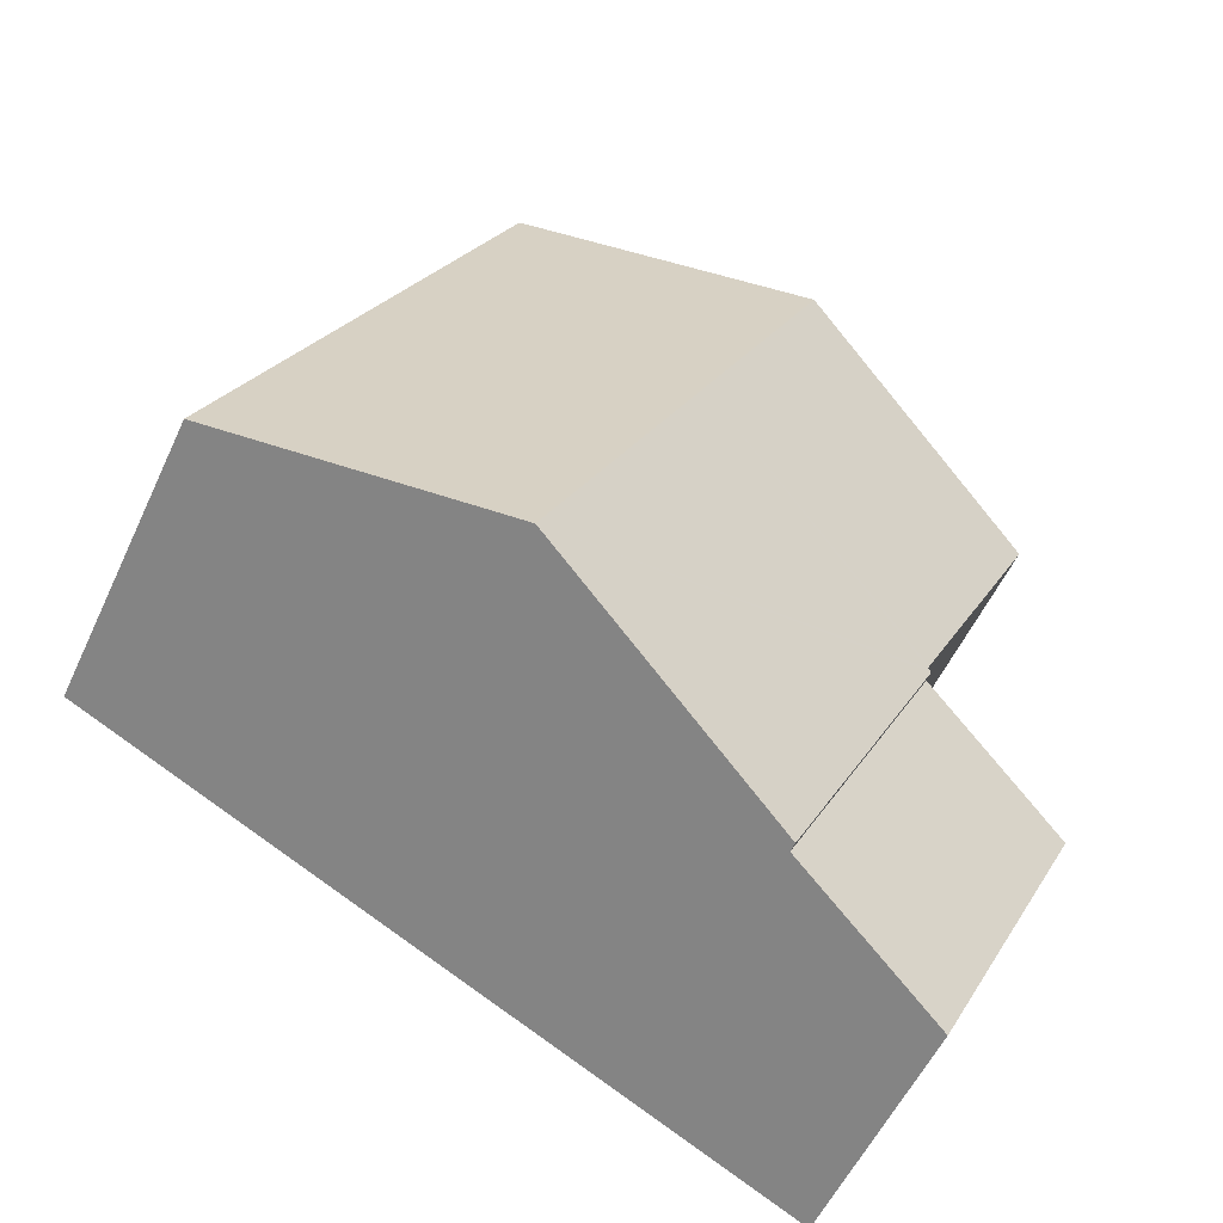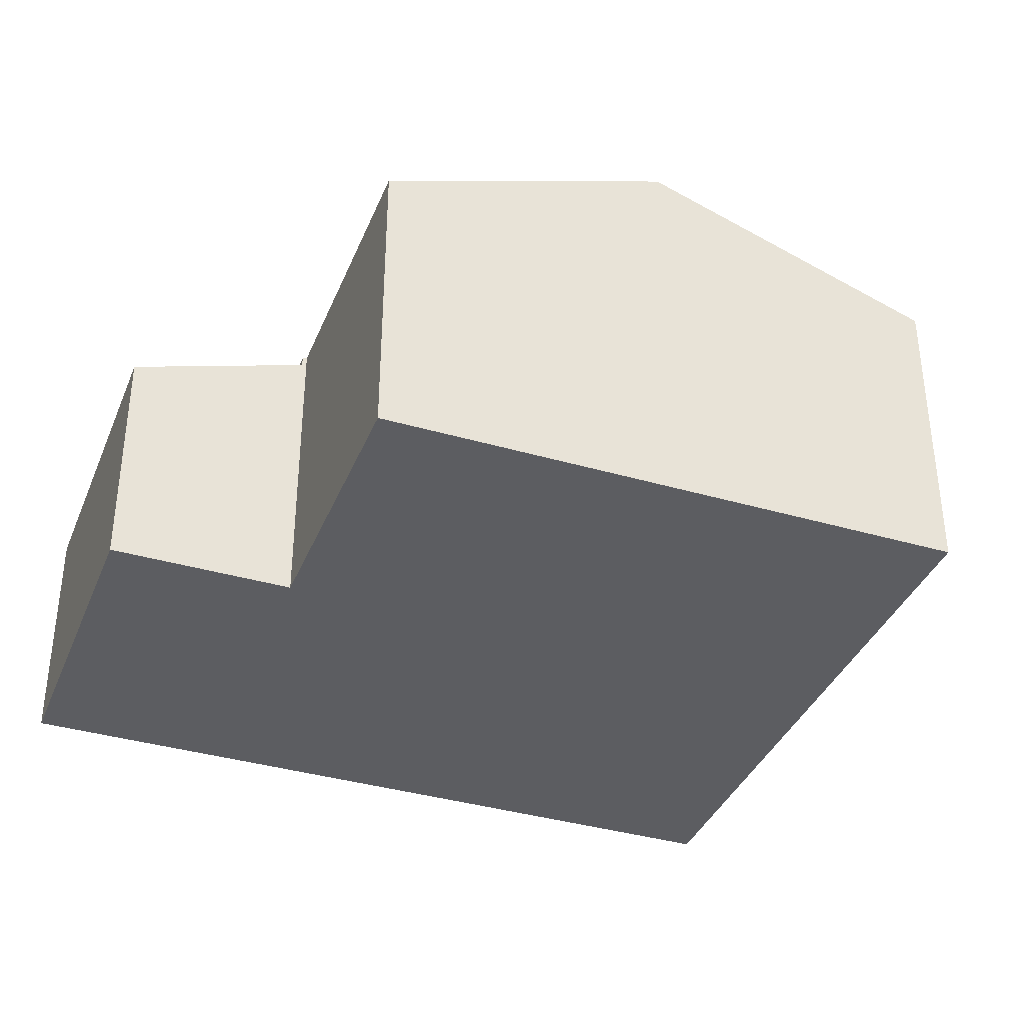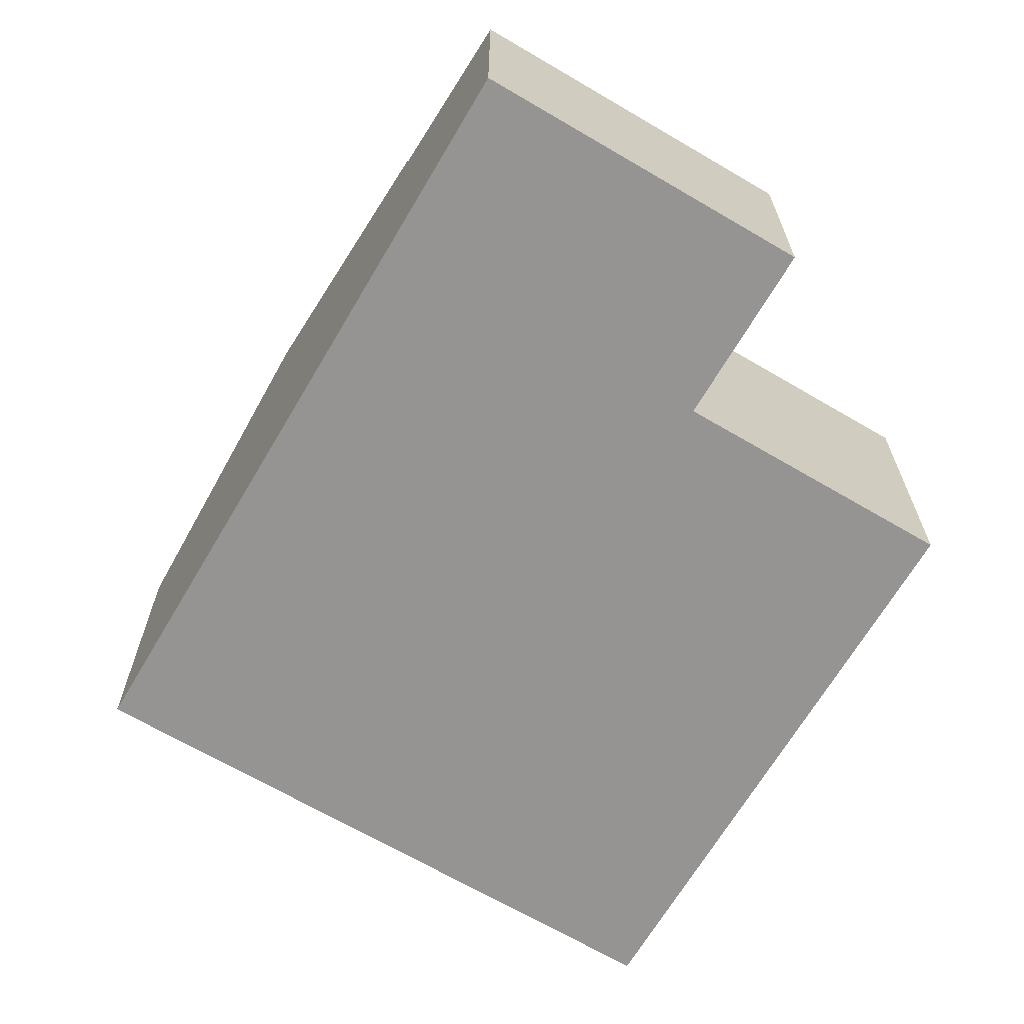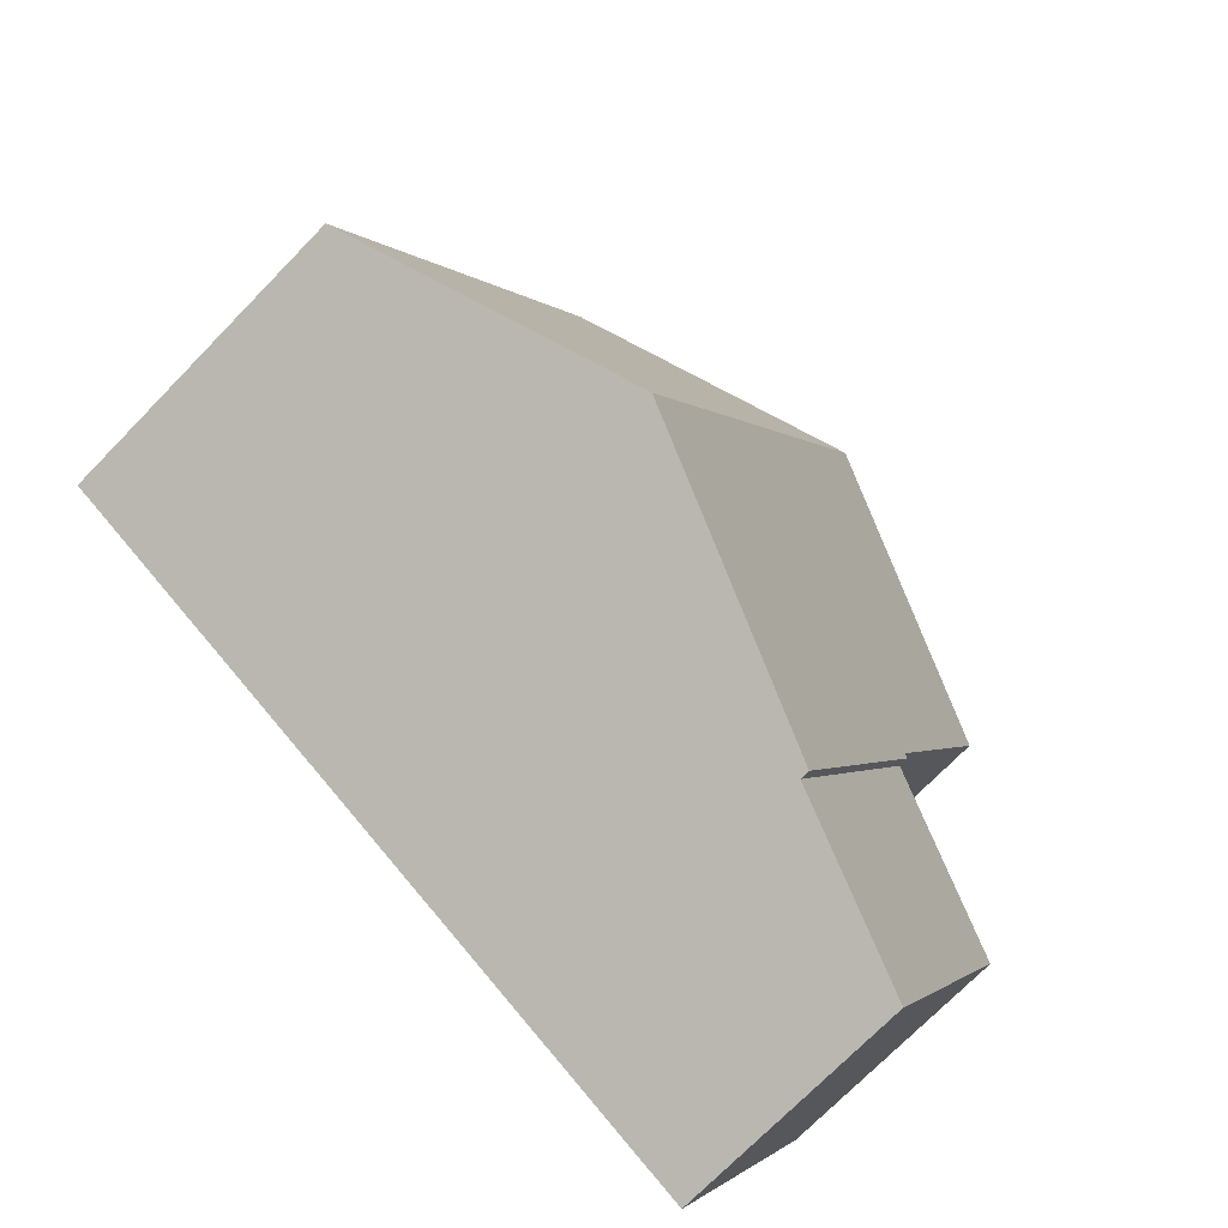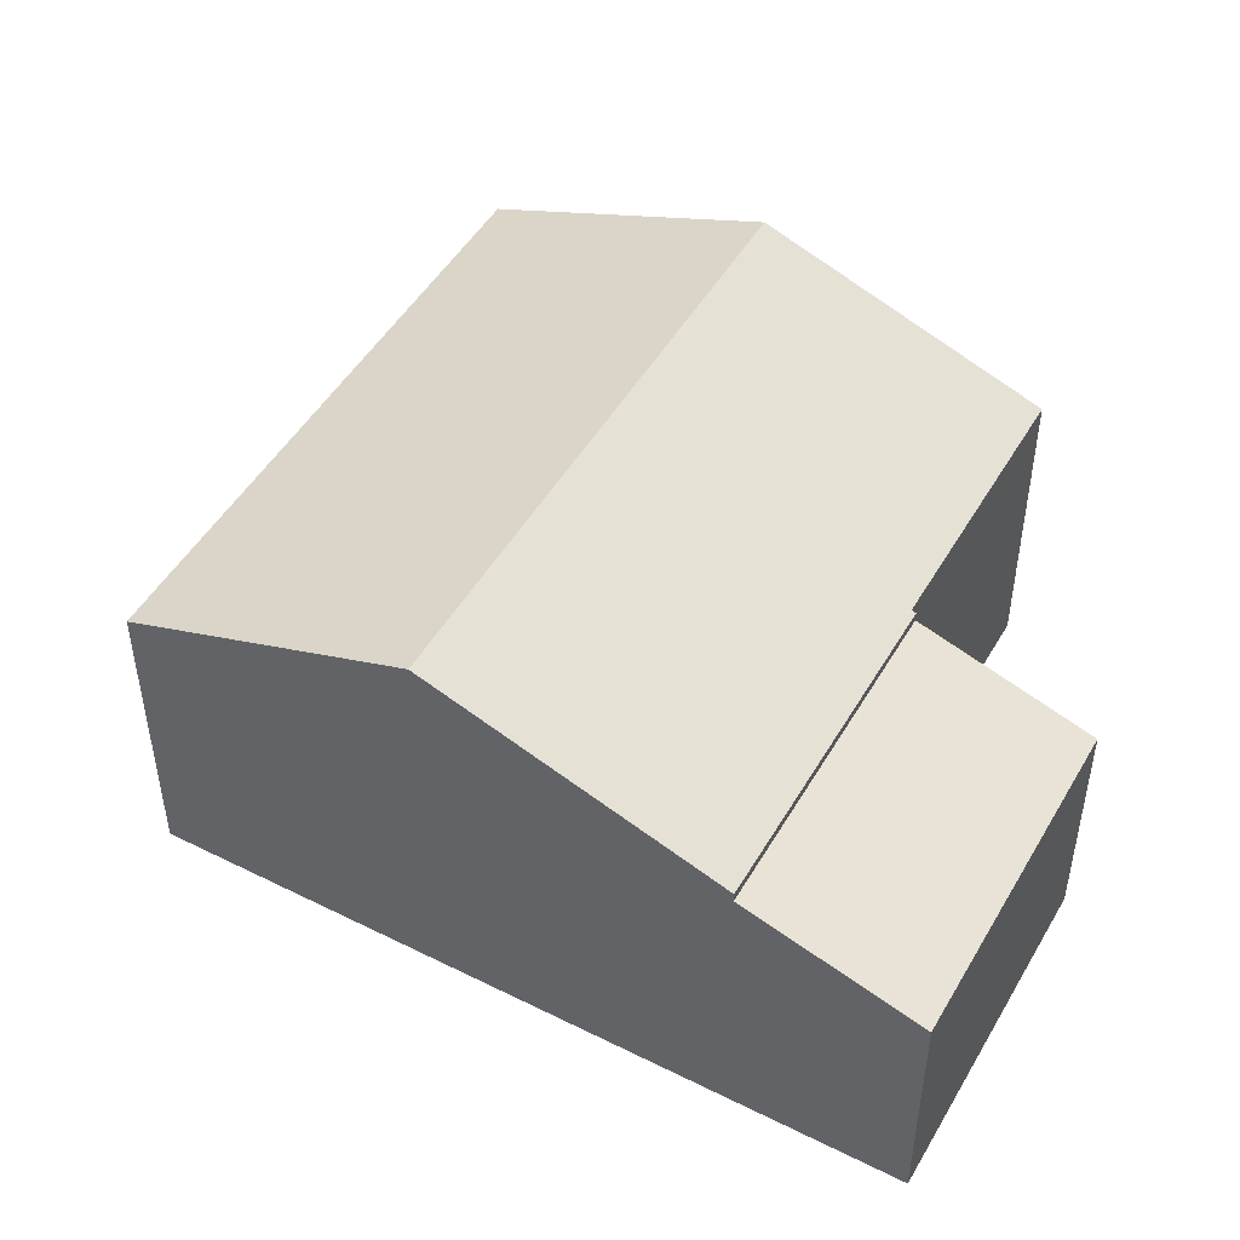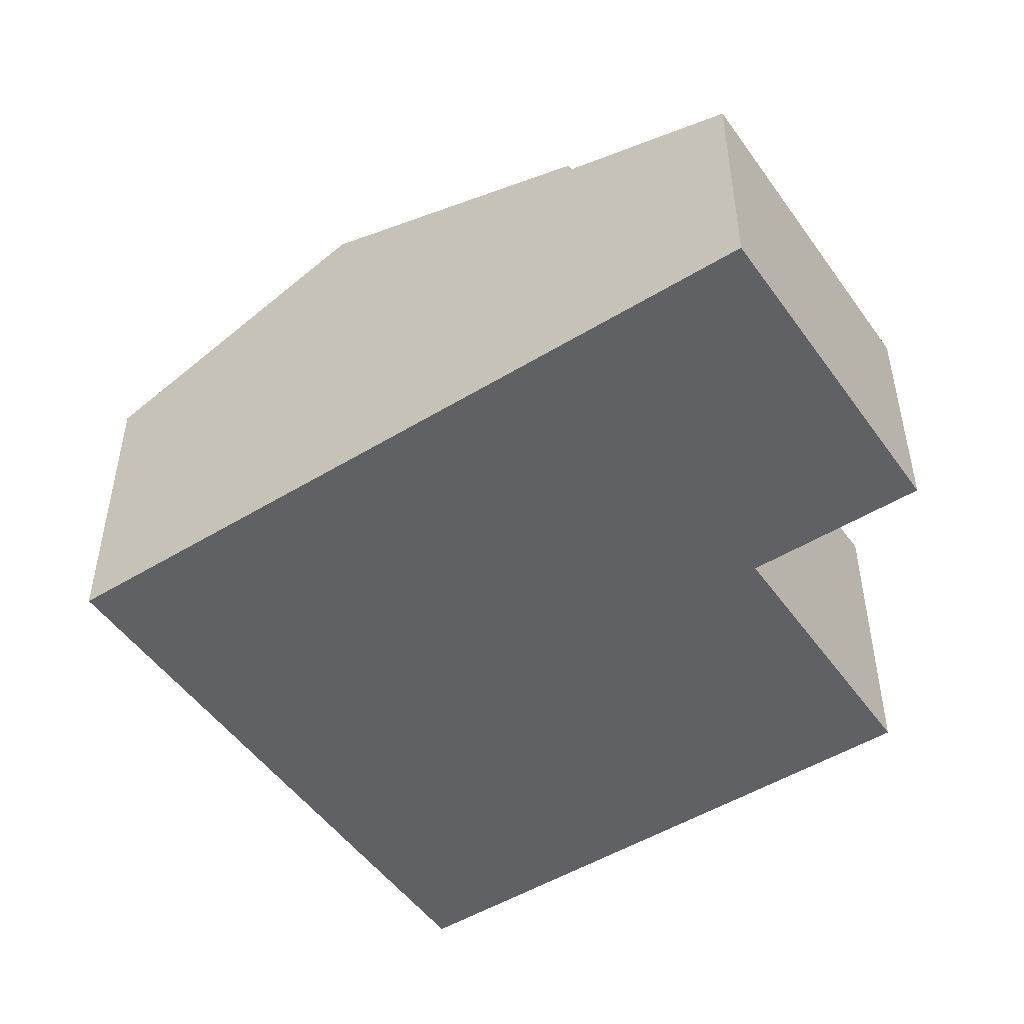
<metadata>
{"format":"obj","ext":"obj","renderer":"f3d","projection":"perspective","resolution":1024,"background":"white","views":[{"elev":-55.0,"azim":155.4,"up":"+Z"},{"elev":-37.2,"azim":-46.7,"up":"+Y"},{"elev":-67.2,"azim":-146.6,"up":"+Y"},{"elev":-72.4,"azim":135.8,"up":"+Z"},{"elev":48.6,"azim":-177.0,"up":"+Y"},{"elev":-49.8,"azim":-172.1,"up":"+Y"}]}
</metadata>
<code>
v  3.485 6.576 1.706
v  12.58 8.871 -2.12
v  6.755 6.576 -4.972
v  3.575 6.611 1.75
v  9.265 8.871 4.647
v  3.531 6.611 1.839
v  0.851 6.611 7.313
v  6.585 8.871 10.12
v  15 6.611 7.455
v  12.32 6.611 12.93
v  18.31 6.611 0.688
v  6.755 3.044e-16 -4.972
v  12.58 1.298e-16 -2.12
v  18.31 -4.213e-17 0.688
v  3.485 -1.045e-16 1.706
v  3.575 -1.072e-16 1.75
v  0.851 -4.478e-16 7.313
v  3.531 -1.126e-16 1.839
v  6.585 -6.197e-16 10.12
v  12.32 -7.916e-16 12.93
v  15 -4.565e-16 7.455
v  3.27 5.132 -6.678
v  3.485 6.371 1.706
v  6.755 6.371 -4.972
v  0 5.132 3.142e-16
v  0 0 0
v  3.27 4.089e-16 -6.678
g defaultobject
f 1 2 3
f 2 1 4
f 2 4 5
f 5 4 6
f 5 6 7
f 5 7 8
f 9 8 10
f 8 9 5
f 5 9 11
f 5 11 2
f 2 12 3
f 12 2 11
f 12 11 13
f 13 11 14
f 12 1 3
f 1 12 15
f 16 6 4
f 6 16 7
f 7 16 17
f 17 16 18
f 1 16 4
f 16 1 15
f 17 8 7
f 8 17 10
f 10 17 19
f 10 19 20
f 20 9 10
f 9 20 11
f 11 20 21
f 11 21 14
f 19 21 20
f 21 19 17
f 21 17 18
f 21 18 14
f 14 18 16
f 14 16 15
f 14 15 13
f 13 15 12
f 22 23 24
f 23 22 25
f 25 15 23
f 15 25 26
f 15 24 23
f 24 15 12
f 12 22 24
f 22 12 27
f 27 25 22
f 25 27 26
f 27 15 26
f 15 27 12

</code>
